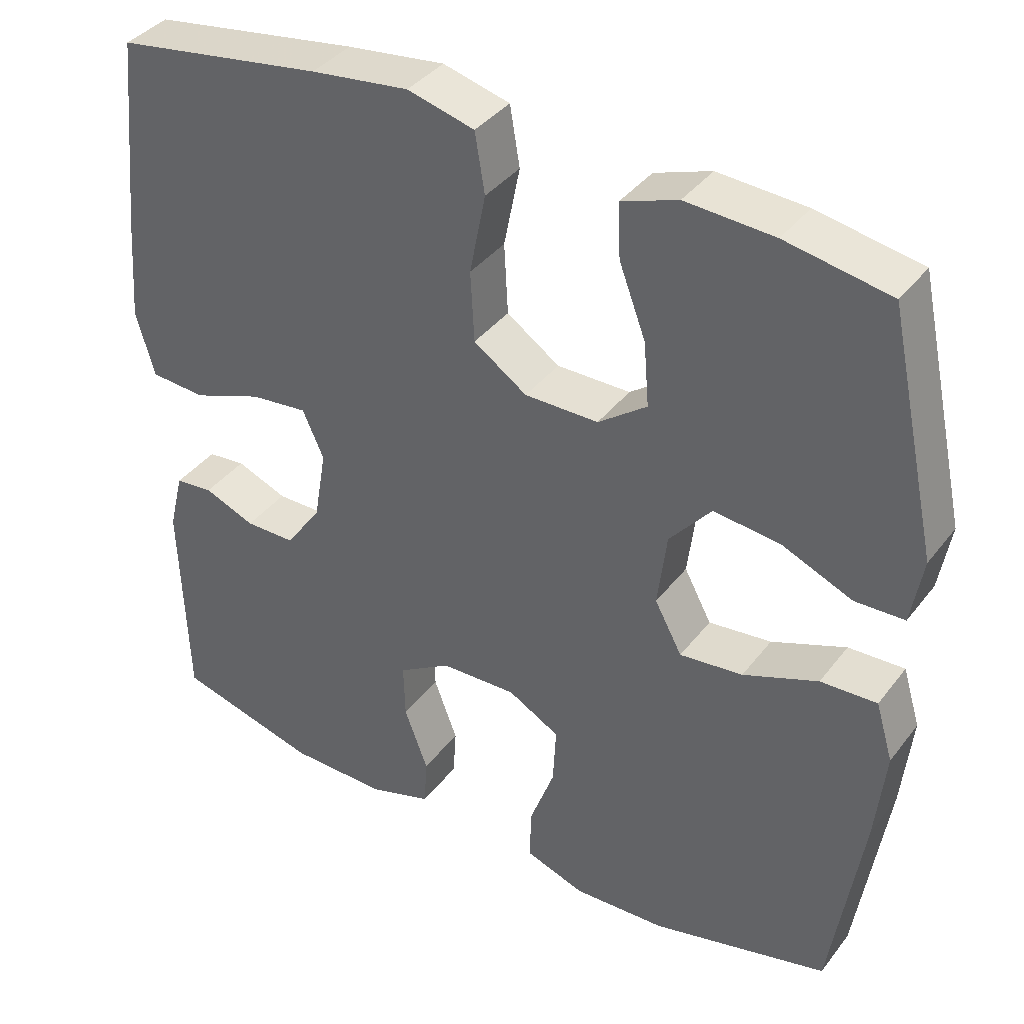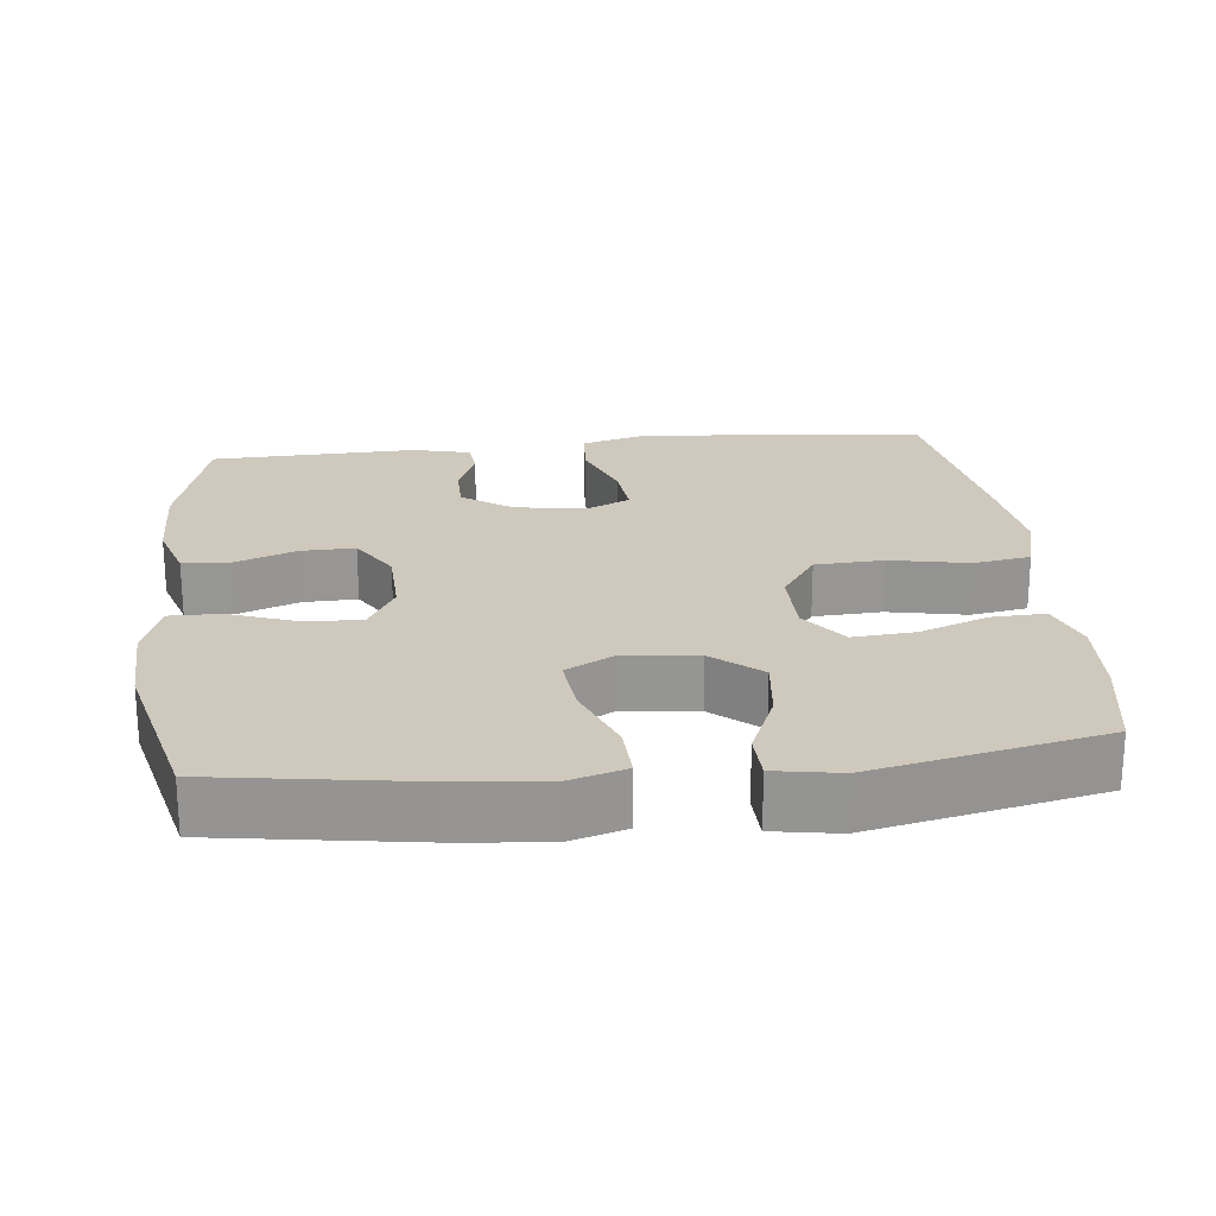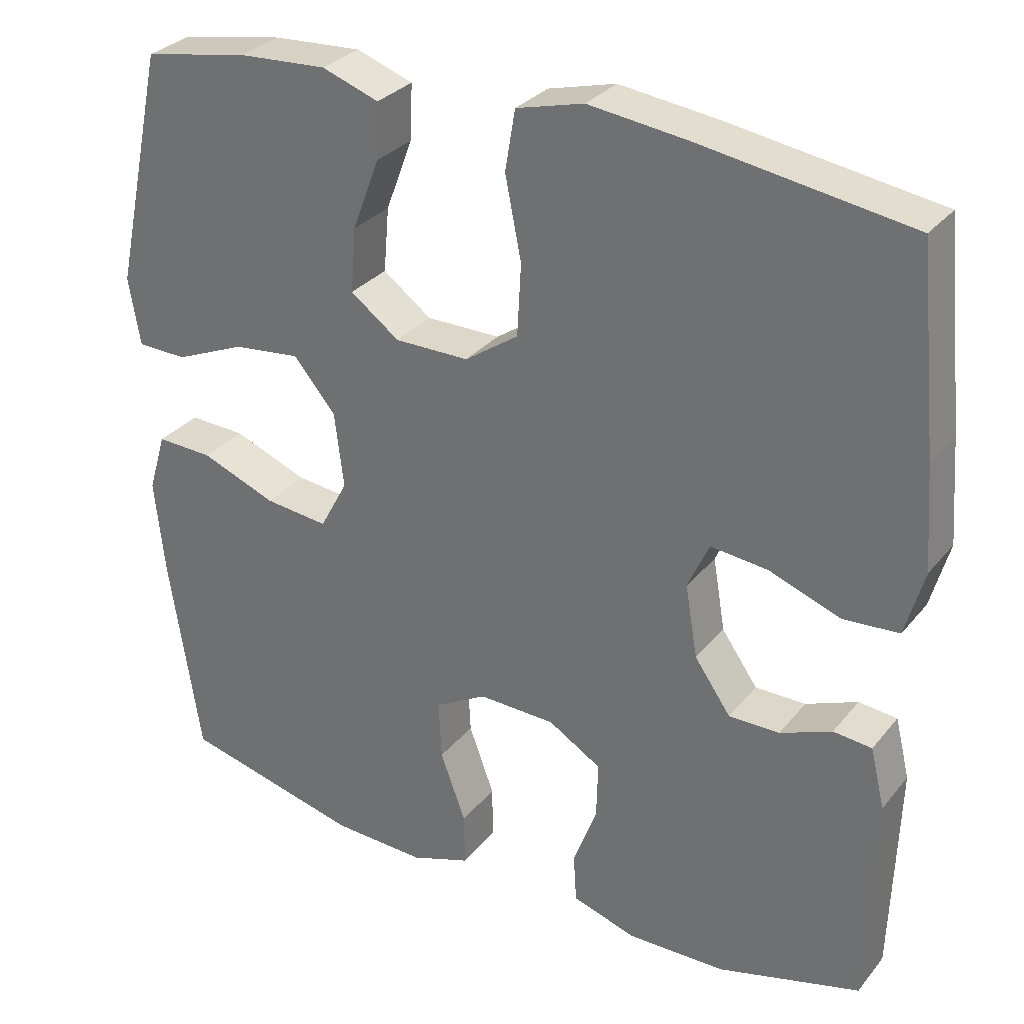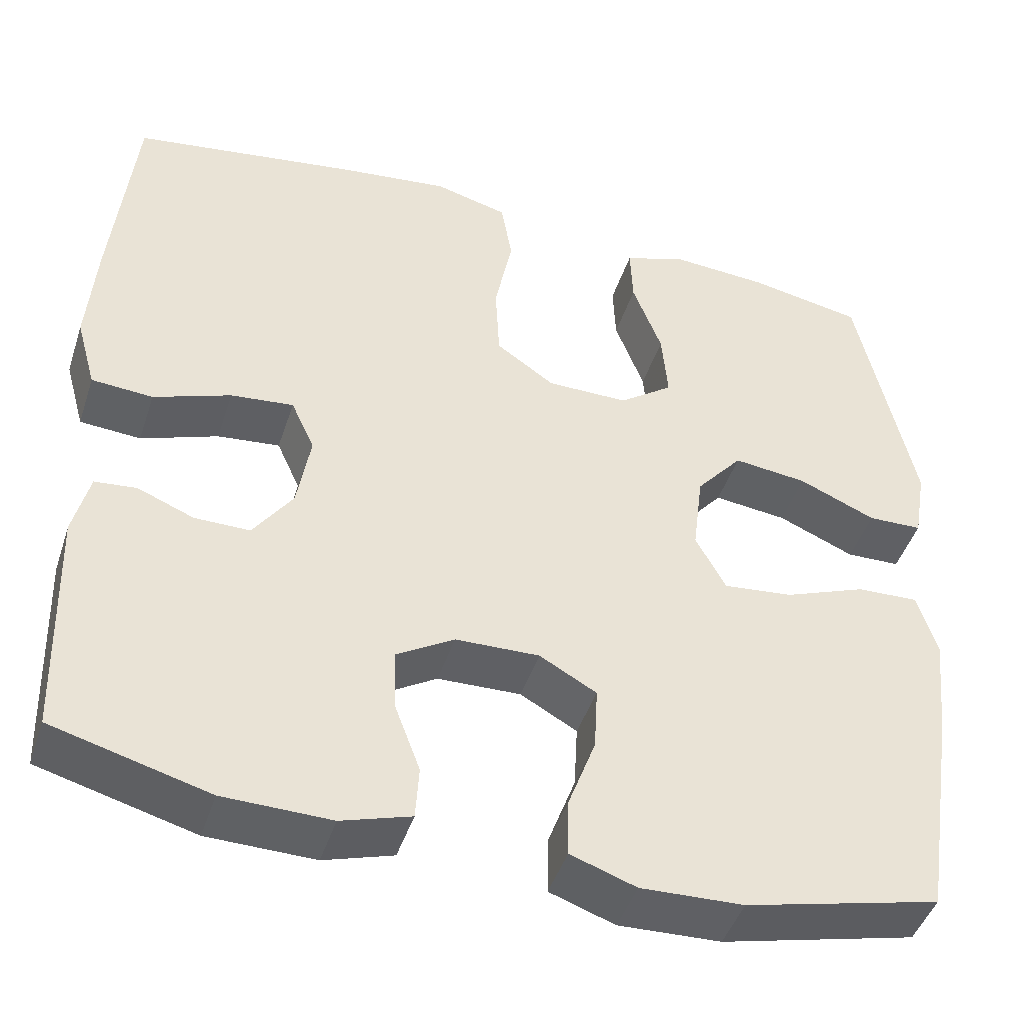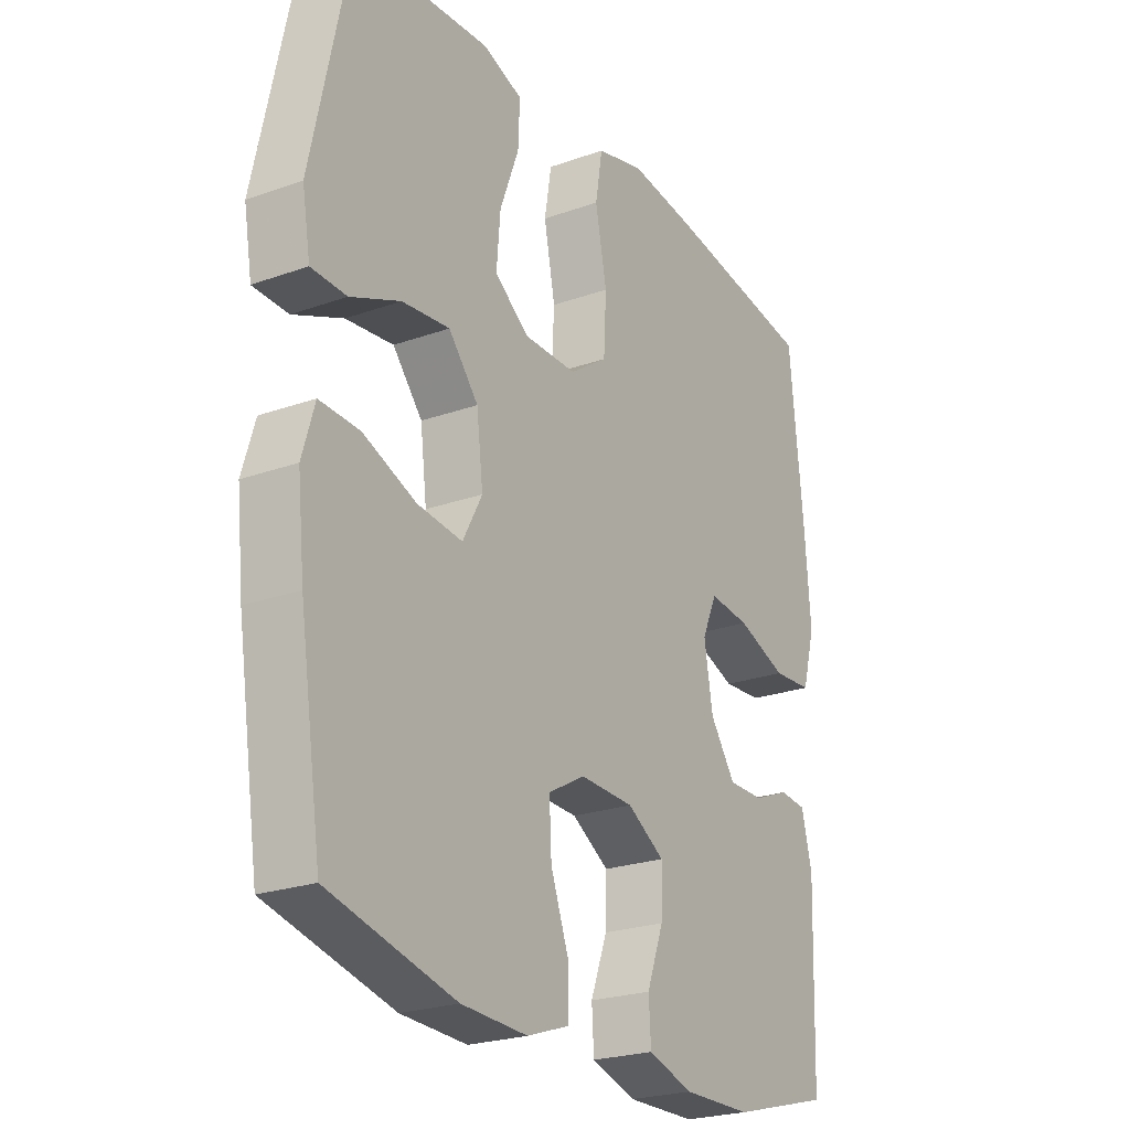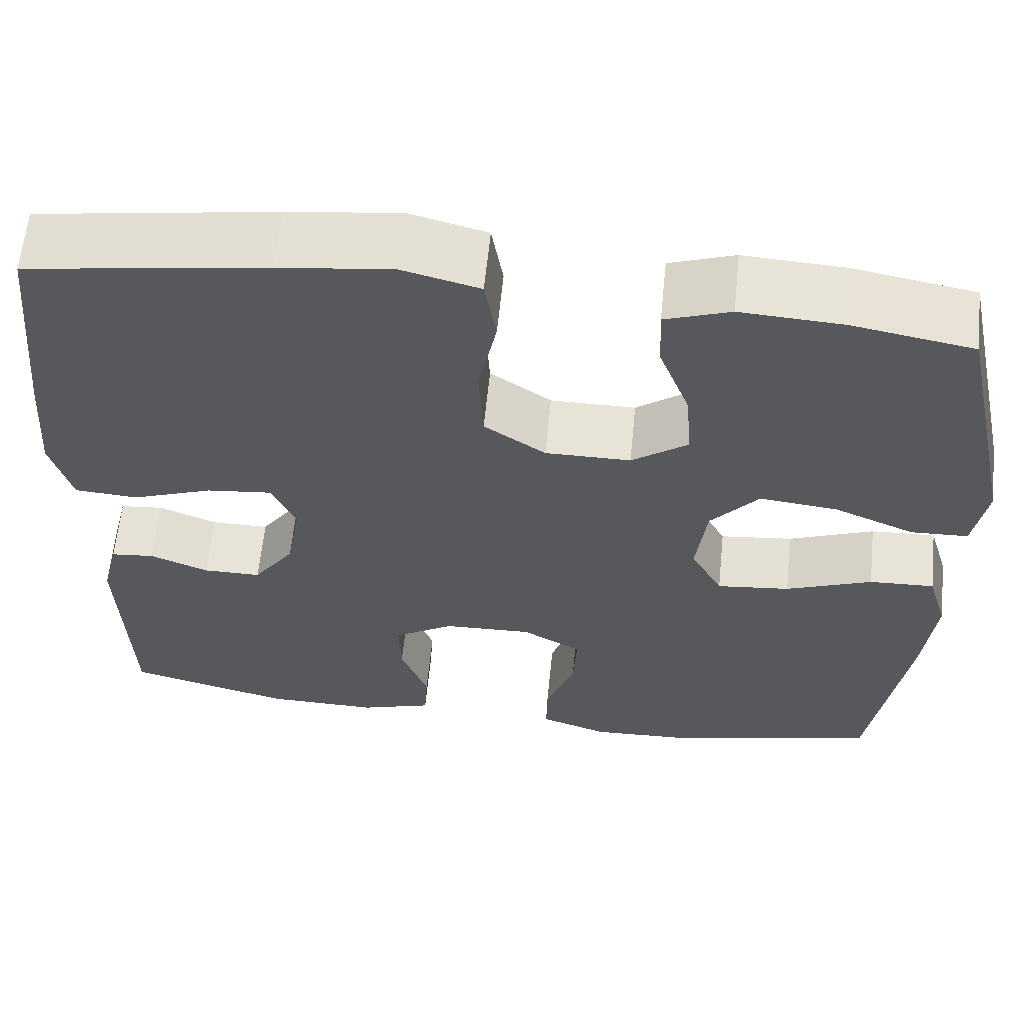
<metadata>
{"format":"obj","ext":"obj","renderer":"f3d","projection":"perspective","resolution":1024,"background":"white","views":[{"elev":38.2,"azim":-146.9,"up":"+Z"},{"elev":22.5,"azim":-96.2,"up":"+Y"},{"elev":30.3,"azim":31.6,"up":"+Z"},{"elev":-45.3,"azim":162.2,"up":"+Z"},{"elev":-23.7,"azim":-59.1,"up":"+Z"},{"elev":61.5,"azim":-174.3,"up":"+Z"}]}
</metadata>
<code>
v 0.5 0.07 -0.5
v 0.314 0.07 -0.55
v 0.186 0.07 -0.552
v 0.103 0.07 -0.526
v 0.099 0.07 -0.462
v 0.13 0.07 -0.379
v 0.132 0.07 -0.306
v 0.063 0.07 -0.264
v -0.037 0.07 -0.261
v -0.105 0.07 -0.299
v -0.101 0.07 -0.376
v -0.068 0.07 -0.466
v -0.067 0.07 -0.535
v -0.145 0.07 -0.562
v -0.267 0.07 -0.557
v -0.5 0.07 -0.5
v -0.541 0.07 -0.233
v -0.554 0.07 -0.109
v -0.531 0.07 -0.032
v -0.457 0.07 -0.035
v -0.359 0.07 -0.073
v -0.276 0.07 -0.082
v -0.24 0.07 -0.015
v -0.252 0.07 0.083
v -0.307 0.07 0.148
v -0.395 0.07 0.138
v -0.487 0.07 0.099
v -0.552 0.07 0.101
v -0.567 0.07 0.189
v -0.5 0.07 0.5
v -0.363 0.07 0.525
v -0.247 0.07 0.532
v -0.173 0.07 0.506
v -0.176 0.07 0.434
v -0.211 0.07 0.341
v -0.218 0.07 0.257
v -0.154 0.07 0.21
v -0.057 0.07 0.21
v 0.013 0.07 0.258
v 0.018 0.07 0.351
v -0.003 0.07 0.457
v 0.01 0.07 0.535
v 0.098 0.07 0.558
v 0.227 0.07 0.542
v 0.5 0.07 0.5
v 0.526 0.07 0.24
v 0.536 0.07 0.107
v 0.512 0.07 0.021
v 0.439 0.07 0.016
v 0.347 0.07 0.05
v 0.272 0.07 0.058
v 0.244 0.07 -0.004
v 0.26 0.07 -0.098
v 0.307 0.07 -0.165
v 0.373 0.07 -0.165
v 0.44 0.07 -0.138
v 0.49 0.07 -0.143
v 0.509 0.07 -0.221
v 0.5 0 -0.5
v 0.314 0 -0.55
v 0.186 0 -0.552
v 0.103 0 -0.526
v 0.099 0 -0.462
v 0.13 0 -0.379
v 0.132 0 -0.306
v 0.063 0 -0.264
v -0.037 0 -0.261
v -0.105 0 -0.299
v -0.101 0 -0.376
v -0.068 0 -0.466
v -0.067 0 -0.535
v -0.145 0 -0.562
v -0.267 0 -0.557
v -0.5 0 -0.5
v -0.541 0 -0.233
v -0.554 0 -0.109
v -0.531 0 -0.032
v -0.457 0 -0.035
v -0.359 0 -0.073
v -0.276 0 -0.082
v -0.24 0 -0.015
v -0.252 0 0.083
v -0.307 0 0.148
v -0.395 0 0.138
v -0.487 0 0.099
v -0.552 0 0.101
v -0.567 0 0.189
v -0.5 0 0.5
v -0.363 0 0.525
v -0.247 0 0.532
v -0.173 0 0.506
v -0.176 0 0.434
v -0.211 0 0.341
v -0.218 0 0.257
v -0.154 0 0.21
v -0.057 0 0.21
v 0.013 0 0.258
v 0.018 0 0.351
v -0.003 0 0.457
v 0.01 0 0.535
v 0.098 0 0.558
v 0.227 0 0.542
v 0.5 0 0.5
v 0.526 0 0.24
v 0.536 0 0.107
v 0.512 0 0.021
v 0.439 0 0.016
v 0.347 0 0.05
v 0.272 0 0.058
v 0.244 0 -0.004
v 0.26 0 -0.098
v 0.307 0 -0.165
v 0.373 0 -0.165
v 0.44 0 -0.138
v 0.49 0 -0.143
v 0.509 0 -0.221
f 4 5 6
f 3 4 6
f 2 3 6
f 1 2 6
f 58 1 6
f 57 58 6
f 56 57 6
f 55 56 6
f 54 55 6 7
f 53 54 7 8
f 52 53 8 9
f 51 52 9 10
f 48 49 50
f 47 48 50
f 46 47 50
f 45 46 50
f 44 45 50
f 43 44 50
f 42 43 50
f 41 42 50
f 40 41 50
f 39 40 50 51
f 38 39 51 10
f 33 34 35
f 32 33 35
f 31 32 35
f 30 31 35
f 29 30 35
f 28 29 35
f 27 28 35
f 26 27 35
f 25 26 35 36
f 24 25 36 37
f 19 20 21
f 18 19 21
f 17 18 21
f 16 17 21
f 15 16 21
f 14 15 21
f 13 14 21
f 12 13 21
f 11 12 21
f 10 11 21 22
f 37 38 10
f 24 37 10
f 23 24 10
f 10 22 23
f 64 63 62
f 64 62 61
f 64 61 60
f 64 60 59
f 64 59 116
f 64 116 115
f 64 115 114
f 64 114 113
f 65 64 113 112
f 66 65 112 111
f 67 66 111 110
f 68 67 110 109
f 108 107 106
f 108 106 105
f 108 105 104
f 108 104 103
f 108 103 102
f 108 102 101
f 108 101 100
f 108 100 99
f 108 99 98
f 109 108 98 97
f 68 109 97 96
f 93 92 91
f 93 91 90
f 93 90 89
f 93 89 88
f 93 88 87
f 93 87 86
f 93 86 85
f 93 85 84
f 94 93 84 83
f 95 94 83 82
f 79 78 77
f 79 77 76
f 79 76 75
f 79 75 74
f 79 74 73
f 79 73 72
f 79 72 71
f 79 71 70
f 79 70 69
f 80 79 69 68
f 68 96 95
f 68 95 82
f 68 82 81
f 81 80 68
f 1 59 60 2
f 2 60 61 3
f 3 61 62 4
f 4 62 63 5
f 5 63 64 6
f 6 64 65 7
f 7 65 66 8
f 8 66 67 9
f 9 67 68 10
f 10 68 69 11
f 11 69 70 12
f 12 70 71 13
f 13 71 72 14
f 14 72 73 15
f 15 73 74 16
f 16 74 75 17
f 17 75 76 18
f 18 76 77 19
f 19 77 78 20
f 20 78 79 21
f 21 79 80 22
f 22 80 81 23
f 23 81 82 24
f 24 82 83 25
f 25 83 84 26
f 26 84 85 27
f 27 85 86 28
f 28 86 87 29
f 29 87 88 30
f 30 88 89 31
f 31 89 90 32
f 32 90 91 33
f 33 91 92 34
f 34 92 93 35
f 35 93 94 36
f 36 94 95 37
f 37 95 96 38
f 38 96 97 39
f 39 97 98 40
f 40 98 99 41
f 41 99 100 42
f 42 100 101 43
f 43 101 102 44
f 44 102 103 45
f 45 103 104 46
f 46 104 105 47
f 47 105 106 48
f 48 106 107 49
f 49 107 108 50
f 50 108 109 51
f 51 109 110 52
f 52 110 111 53
f 53 111 112 54
f 54 112 113 55
f 55 113 114 56
f 56 114 115 57
f 57 115 116 58
f 58 116 59 1

</code>
